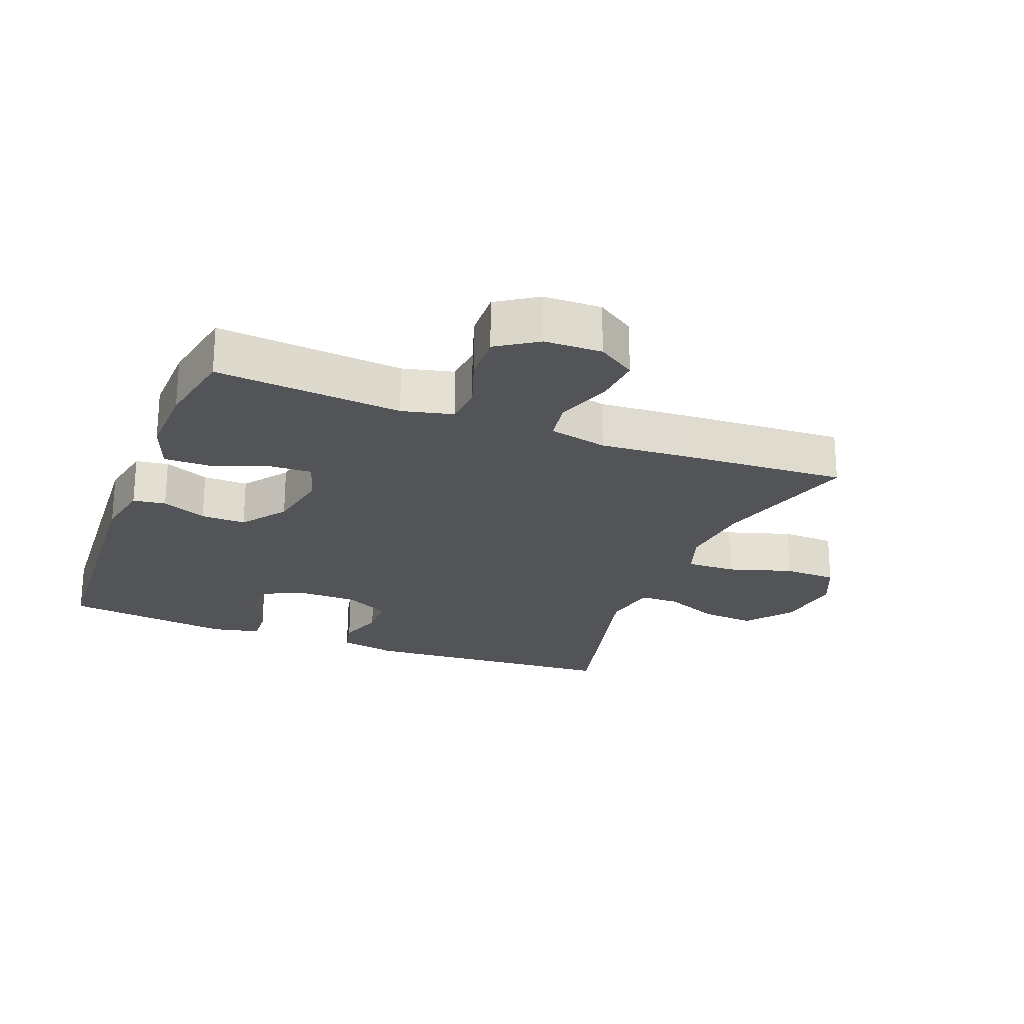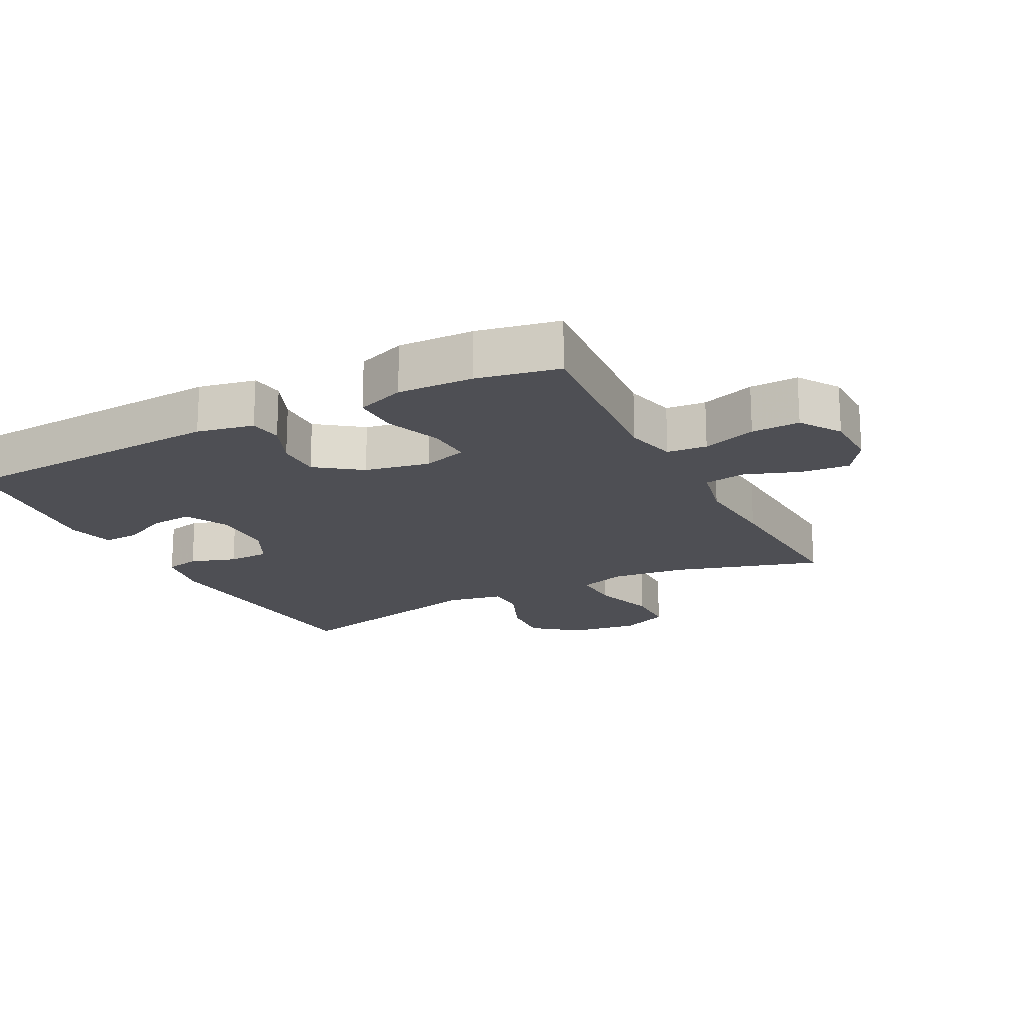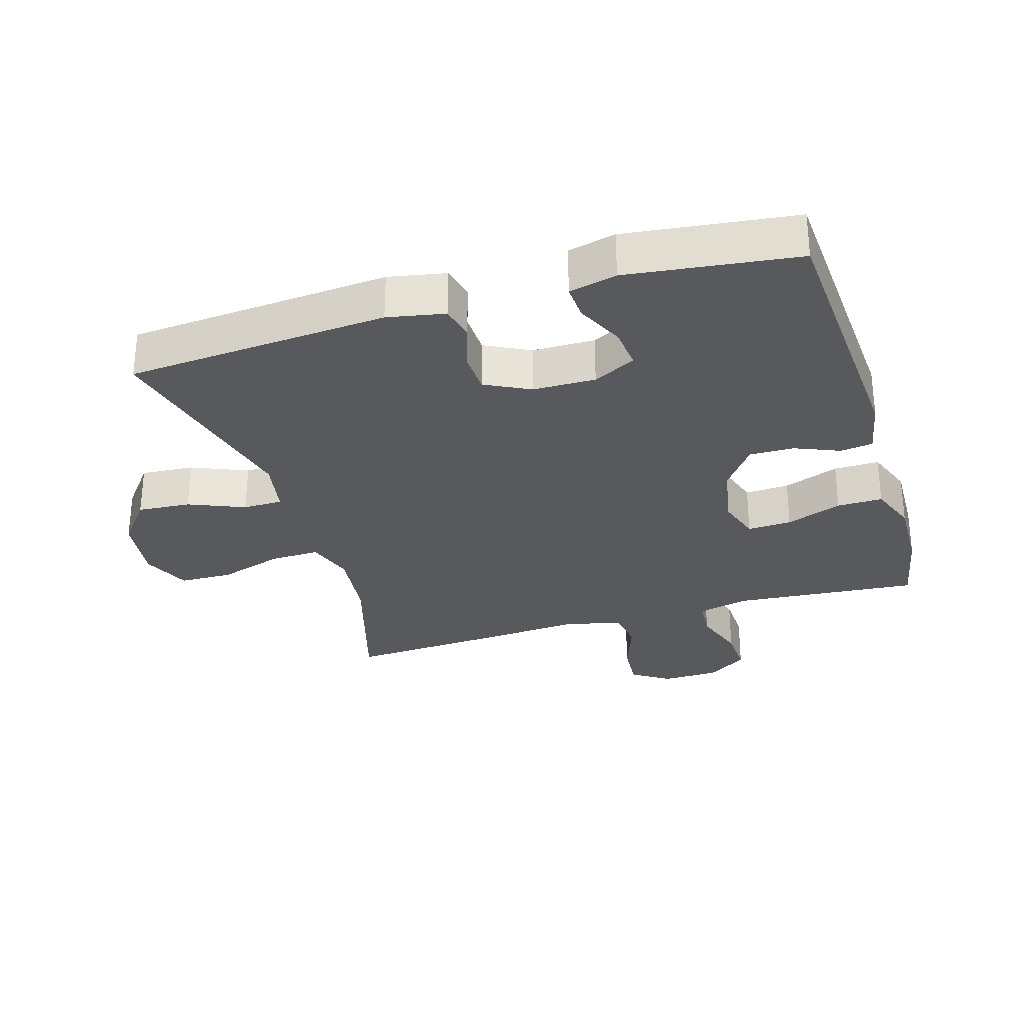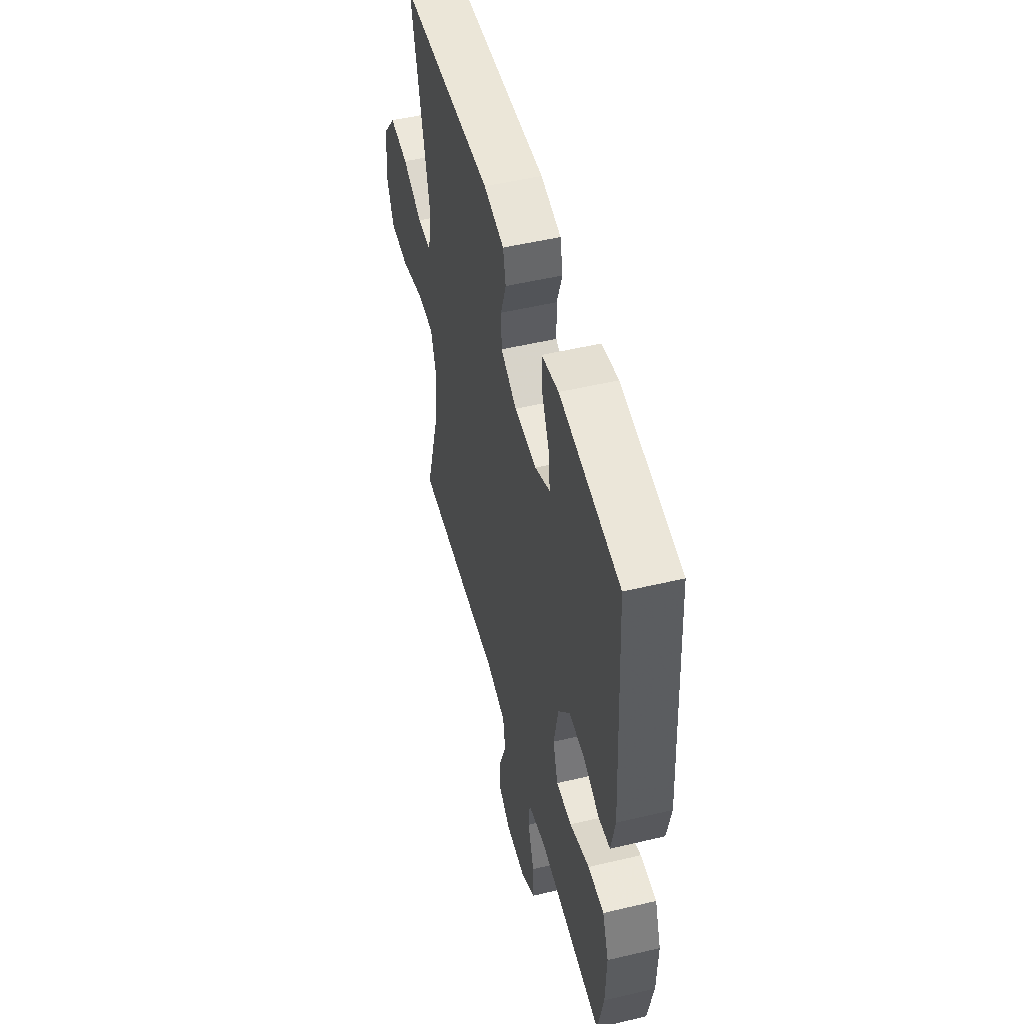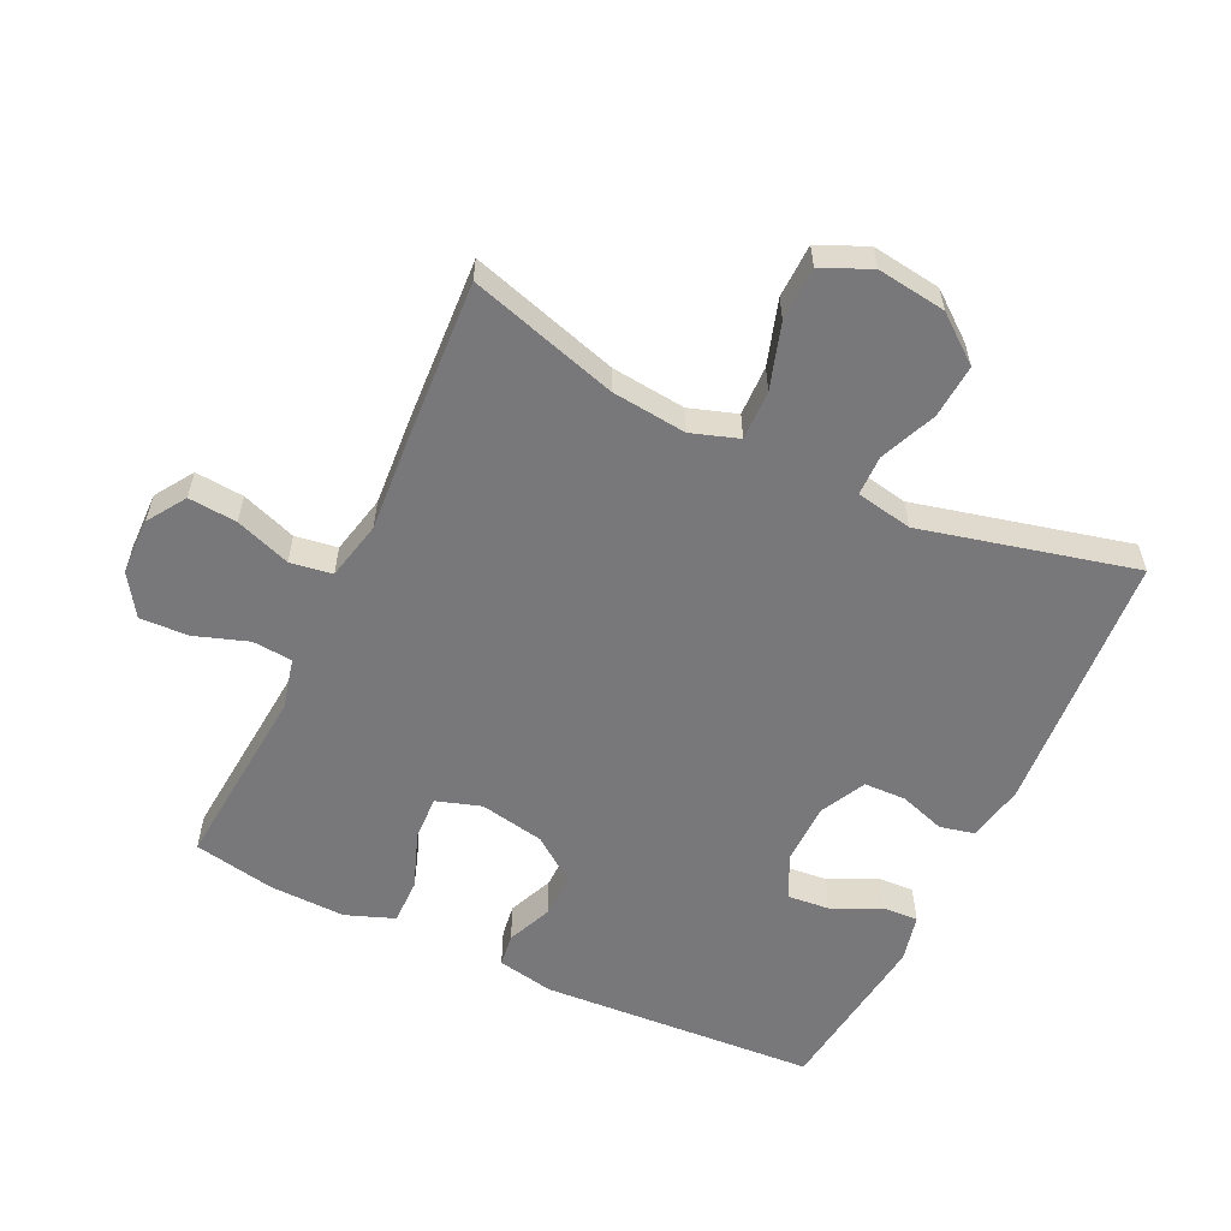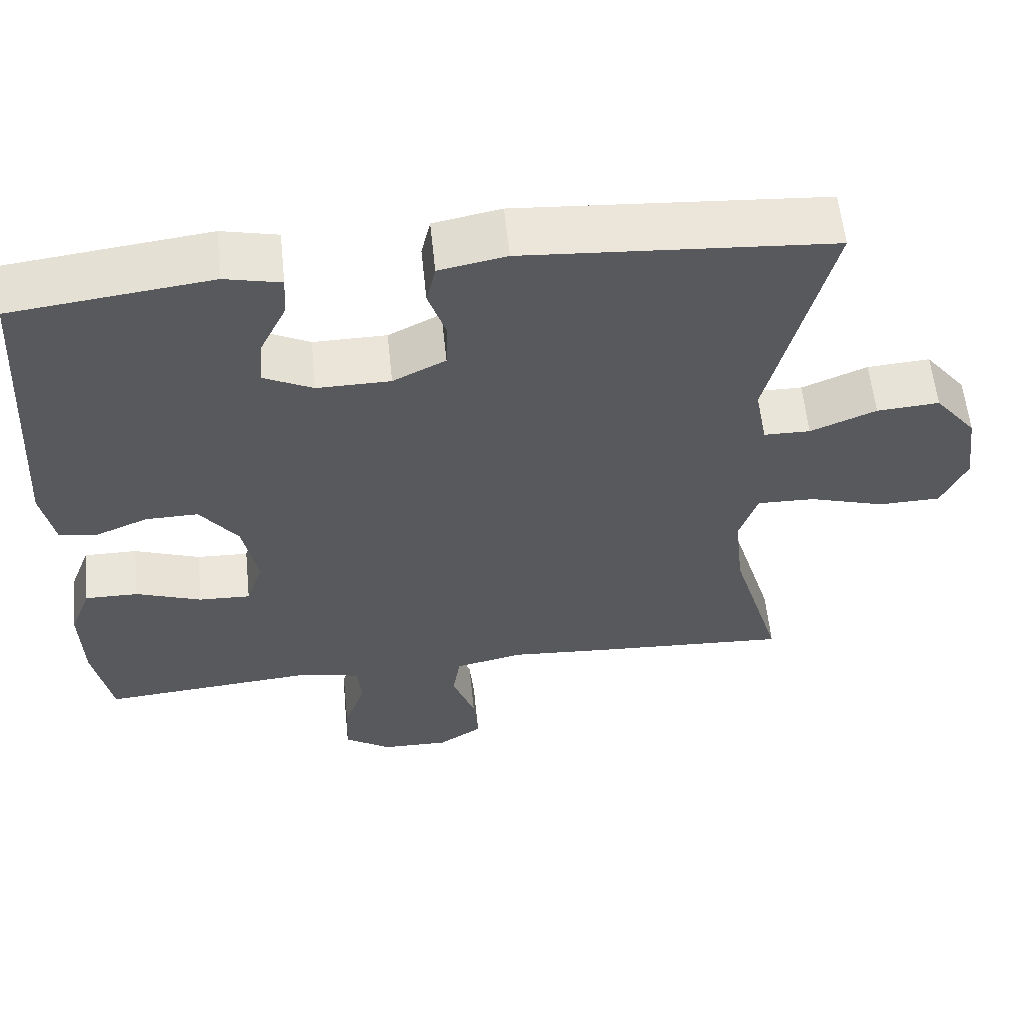
<metadata>
{"format":"obj","ext":"obj","renderer":"f3d","projection":"perspective","resolution":1024,"background":"white","views":[{"elev":-23.3,"azim":158.7,"up":"+Y"},{"elev":-18.4,"azim":117.2,"up":"+Y"},{"elev":-29.6,"azim":16.8,"up":"+Y"},{"elev":51.5,"azim":75.6,"up":"+Z"},{"elev":-57.5,"azim":-115.5,"up":"+Y"},{"elev":59.1,"azim":174.1,"up":"+Z"}]}
</metadata>
<code>
v -0.5 0.07 -0.5
v -0.433 0.07 -0.274
v -0.421 0.07 -0.16
v -0.445 0.07 -0.088
v -0.521 0.07 -0.09
v -0.62 0.07 -0.121
v -0.702 0.07 -0.119
v -0.735 0.07 -0.045
v -0.721 0.07 0.06
v -0.666 0.07 0.13
v -0.584 0.07 0.124
v -0.498 0.07 0.088
v -0.437 0.07 0.089
v -0.421 0.07 0.175
v -0.5 0.07 0.5
v -0.098 0.07 0.53
v -0.01 0.07 0.513
v 0.002 0.07 0.46
v -0.021 0.07 0.39
v -0.019 0.07 0.326
v 0.05 0.07 0.291
v 0.146 0.07 0.29
v 0.211 0.07 0.323
v 0.205 0.07 0.387
v 0.17 0.07 0.46
v 0.167 0.07 0.515
v 0.24 0.07 0.532
v 0.5 0.07 0.5
v 0.527 0.07 0.078
v 0.51 0.07 -0.009
v 0.46 0.07 -0.016
v 0.391 0.07 0.013
v 0.322 0.07 0.014
v 0.272 0.07 -0.054
v 0.253 0.07 -0.153
v 0.275 0.07 -0.221
v 0.343 0.07 -0.218
v 0.429 0.07 -0.186
v 0.499 0.07 -0.185
v 0.527 0.07 -0.259
v 0.524 0.07 -0.375
v 0.5 0.07 -0.5
v 0.333 0.07 -0.486
v 0.214 0.07 -0.476
v 0.136 0.07 -0.495
v 0.131 0.07 -0.556
v 0.159 0.07 -0.638
v 0.162 0.07 -0.712
v 0.1 0.07 -0.753
v 0.012 0.07 -0.755
v -0.046 0.07 -0.717
v -0.04 0.07 -0.643
v -0.01 0.07 -0.559
v -0.02 0.07 -0.495
v -0.11 0.07 -0.475
v -0.245 0.07 -0.485
v -0.5 0 -0.5
v -0.433 0 -0.274
v -0.421 0 -0.16
v -0.445 0 -0.088
v -0.521 0 -0.09
v -0.62 0 -0.121
v -0.702 0 -0.119
v -0.735 0 -0.045
v -0.721 0 0.06
v -0.666 0 0.13
v -0.584 0 0.124
v -0.498 0 0.088
v -0.437 0 0.089
v -0.421 0 0.175
v -0.5 0 0.5
v -0.098 0 0.53
v -0.01 0 0.513
v 0.002 0 0.46
v -0.021 0 0.39
v -0.019 0 0.326
v 0.05 0 0.291
v 0.146 0 0.29
v 0.211 0 0.323
v 0.205 0 0.387
v 0.17 0 0.46
v 0.167 0 0.515
v 0.24 0 0.532
v 0.5 0 0.5
v 0.527 0 0.078
v 0.51 0 -0.009
v 0.46 0 -0.016
v 0.391 0 0.013
v 0.322 0 0.014
v 0.272 0 -0.054
v 0.253 0 -0.153
v 0.275 0 -0.221
v 0.343 0 -0.218
v 0.429 0 -0.186
v 0.499 0 -0.185
v 0.527 0 -0.259
v 0.524 0 -0.375
v 0.5 0 -0.5
v 0.333 0 -0.486
v 0.214 0 -0.476
v 0.136 0 -0.495
v 0.131 0 -0.556
v 0.159 0 -0.638
v 0.162 0 -0.712
v 0.1 0 -0.753
v 0.012 0 -0.755
v -0.046 0 -0.717
v -0.04 0 -0.643
v -0.01 0 -0.559
v -0.02 0 -0.495
v -0.11 0 -0.475
v -0.245 0 -0.485
f 55 56 1 2
f 54 55 2 3
f 51 52 53
f 50 51 53
f 49 50 53
f 48 49 53
f 47 48 53
f 46 47 53
f 45 46 53 54
f 54 3 4
f 45 54 4
f 44 45 4
f 42 43 44
f 41 42 44
f 40 41 44
f 39 40 44
f 38 39 44
f 37 38 44
f 36 37 44
f 35 36 44 4
f 30 31 32
f 29 30 32
f 28 29 32
f 27 28 32
f 26 27 32
f 25 26 32
f 24 25 32
f 23 24 32 33
f 22 23 33 34
f 17 18 19
f 16 17 19
f 15 16 19
f 14 15 19
f 13 14 19 20
f 10 11 12
f 9 10 12
f 8 9 12
f 7 8 12
f 6 7 12
f 5 6 12
f 4 5 12 13
f 35 4 13
f 34 35 13
f 22 34 13
f 21 22 13
f 13 20 21
f 58 57 112 111
f 59 58 111 110
f 109 108 107
f 109 107 106
f 109 106 105
f 109 105 104
f 109 104 103
f 109 103 102
f 110 109 102 101
f 60 59 110
f 60 110 101
f 60 101 100
f 100 99 98
f 100 98 97
f 100 97 96
f 100 96 95
f 100 95 94
f 100 94 93
f 100 93 92
f 60 100 92 91
f 88 87 86
f 88 86 85
f 88 85 84
f 88 84 83
f 88 83 82
f 88 82 81
f 88 81 80
f 89 88 80 79
f 90 89 79 78
f 75 74 73
f 75 73 72
f 75 72 71
f 75 71 70
f 76 75 70 69
f 68 67 66
f 68 66 65
f 68 65 64
f 68 64 63
f 68 63 62
f 68 62 61
f 69 68 61 60
f 69 60 91
f 69 91 90
f 69 90 78
f 69 78 77
f 77 76 69
f 1 57 58 2
f 2 58 59 3
f 3 59 60 4
f 4 60 61 5
f 5 61 62 6
f 6 62 63 7
f 7 63 64 8
f 8 64 65 9
f 9 65 66 10
f 10 66 67 11
f 11 67 68 12
f 12 68 69 13
f 13 69 70 14
f 14 70 71 15
f 15 71 72 16
f 16 72 73 17
f 17 73 74 18
f 18 74 75 19
f 19 75 76 20
f 20 76 77 21
f 21 77 78 22
f 22 78 79 23
f 23 79 80 24
f 24 80 81 25
f 25 81 82 26
f 26 82 83 27
f 27 83 84 28
f 28 84 85 29
f 29 85 86 30
f 30 86 87 31
f 31 87 88 32
f 32 88 89 33
f 33 89 90 34
f 34 90 91 35
f 35 91 92 36
f 36 92 93 37
f 37 93 94 38
f 38 94 95 39
f 39 95 96 40
f 40 96 97 41
f 41 97 98 42
f 42 98 99 43
f 43 99 100 44
f 44 100 101 45
f 45 101 102 46
f 46 102 103 47
f 47 103 104 48
f 48 104 105 49
f 49 105 106 50
f 50 106 107 51
f 51 107 108 52
f 52 108 109 53
f 53 109 110 54
f 54 110 111 55
f 55 111 112 56
f 56 112 57 1

</code>
